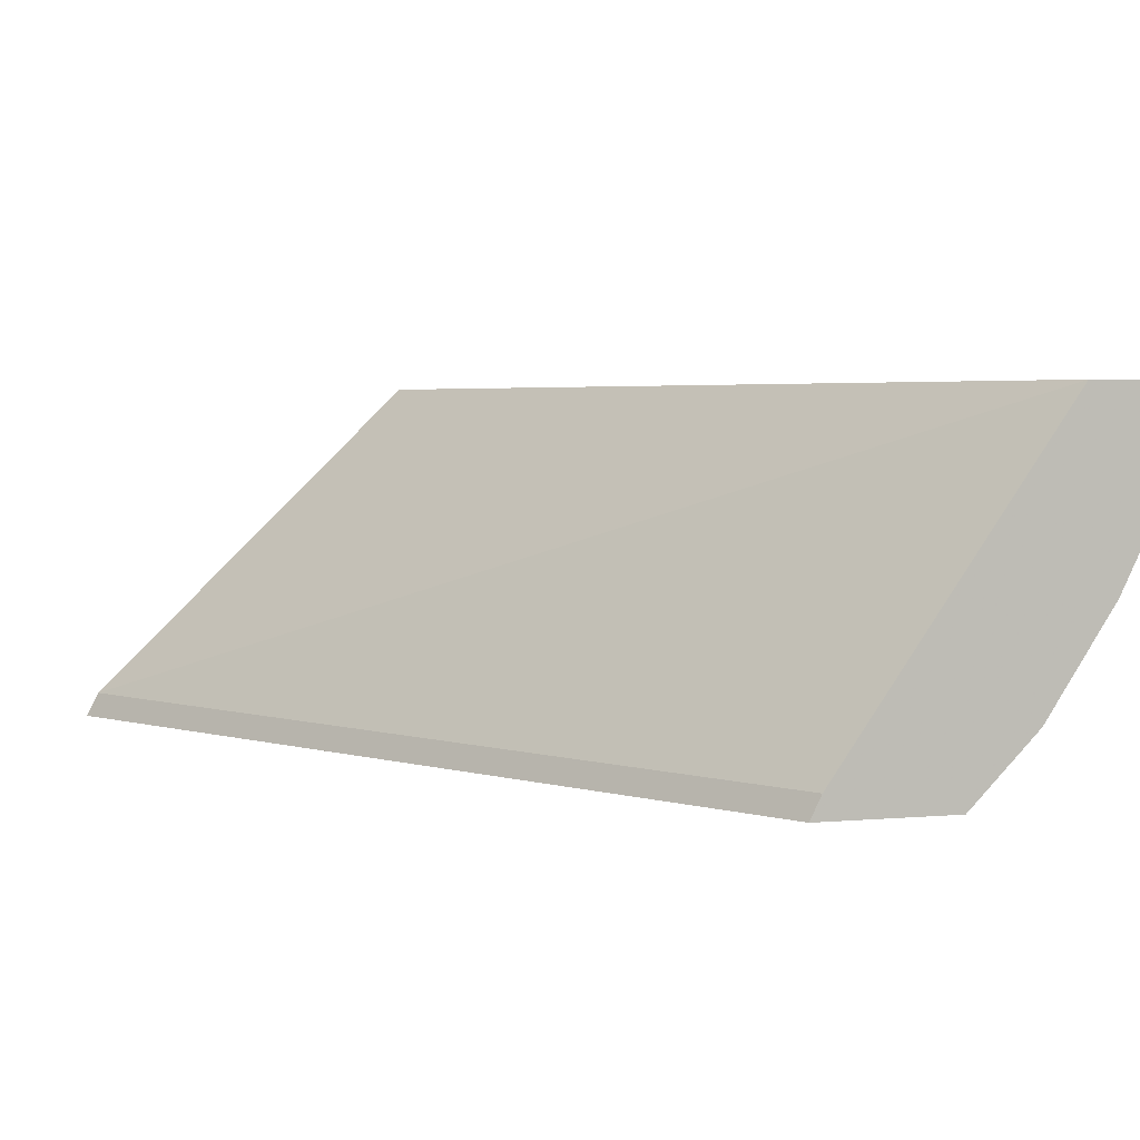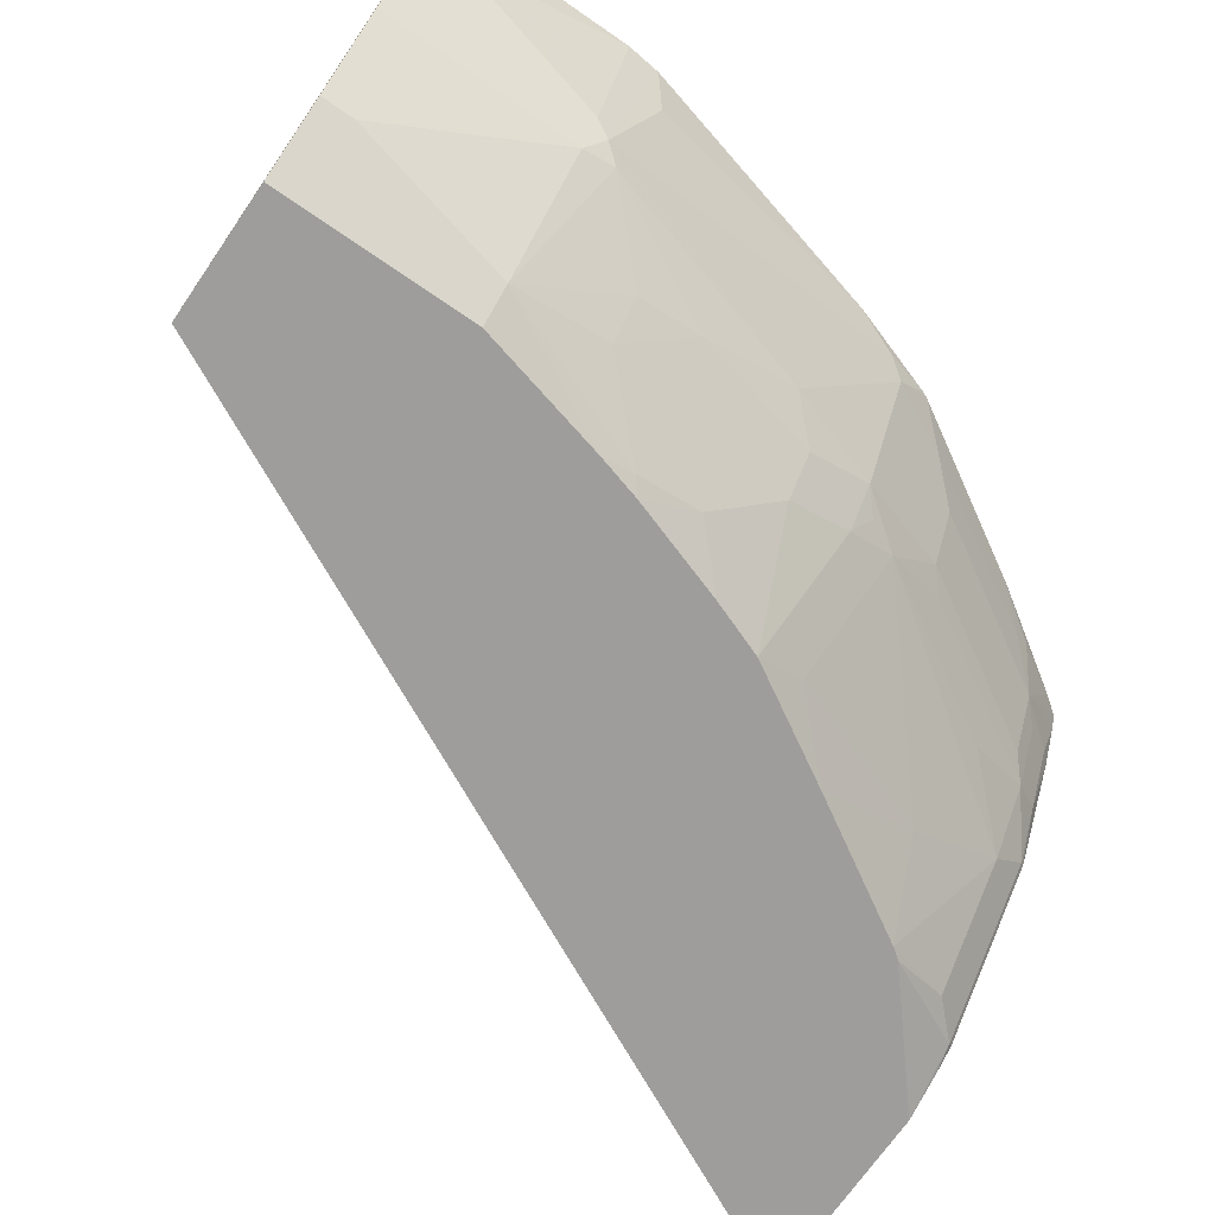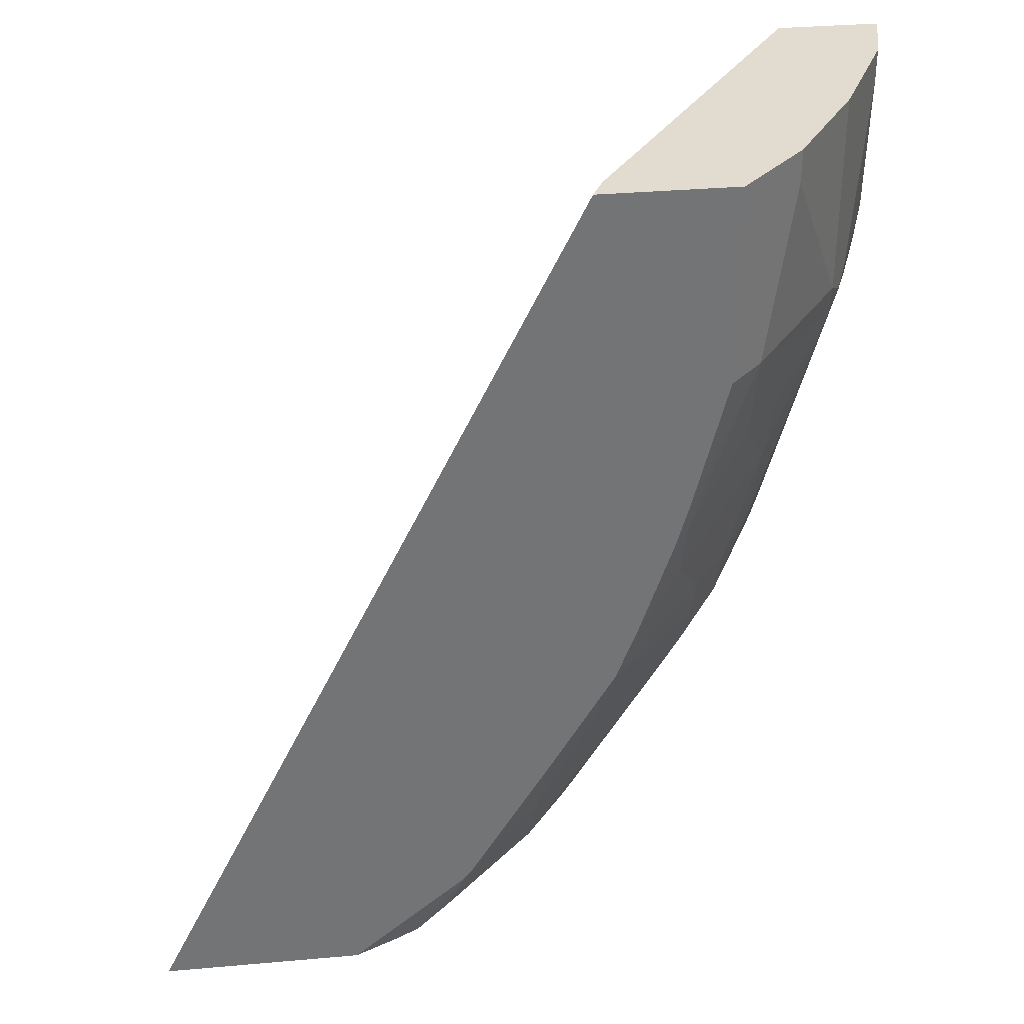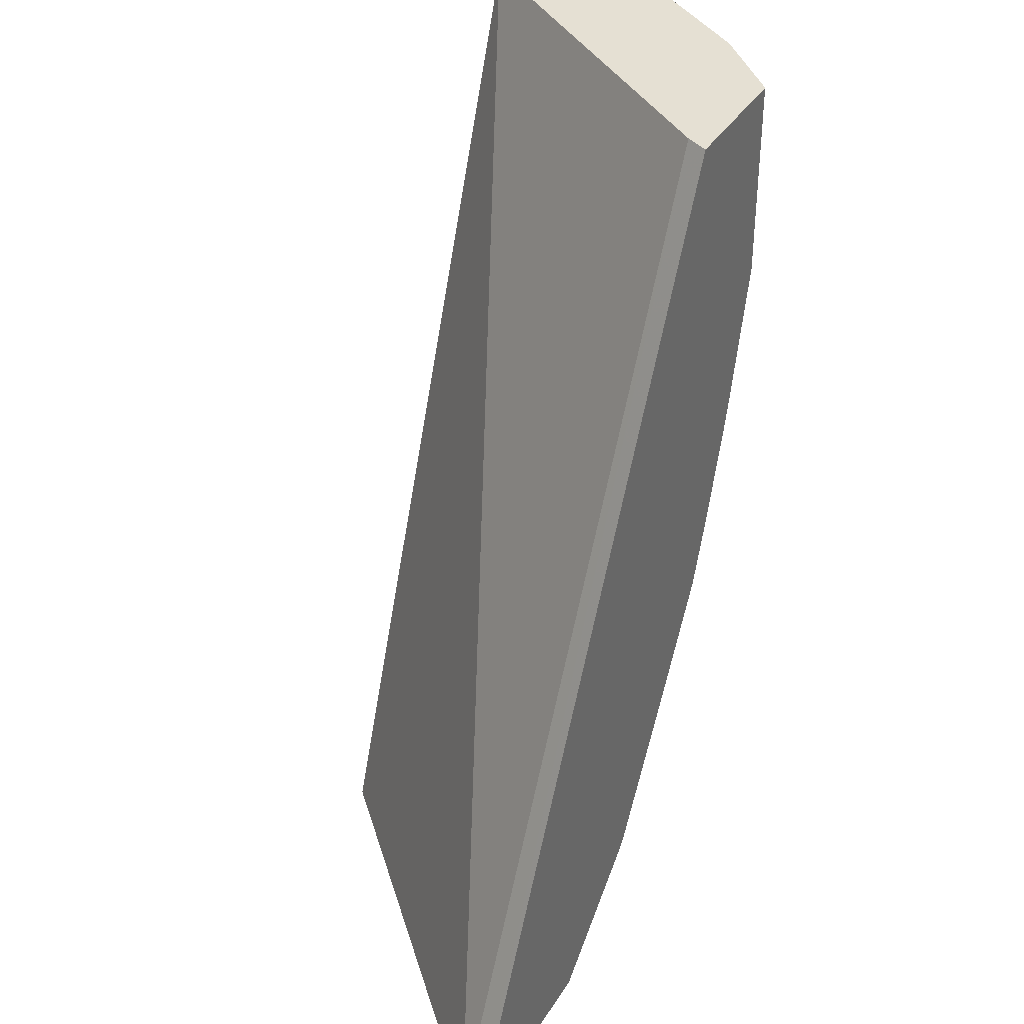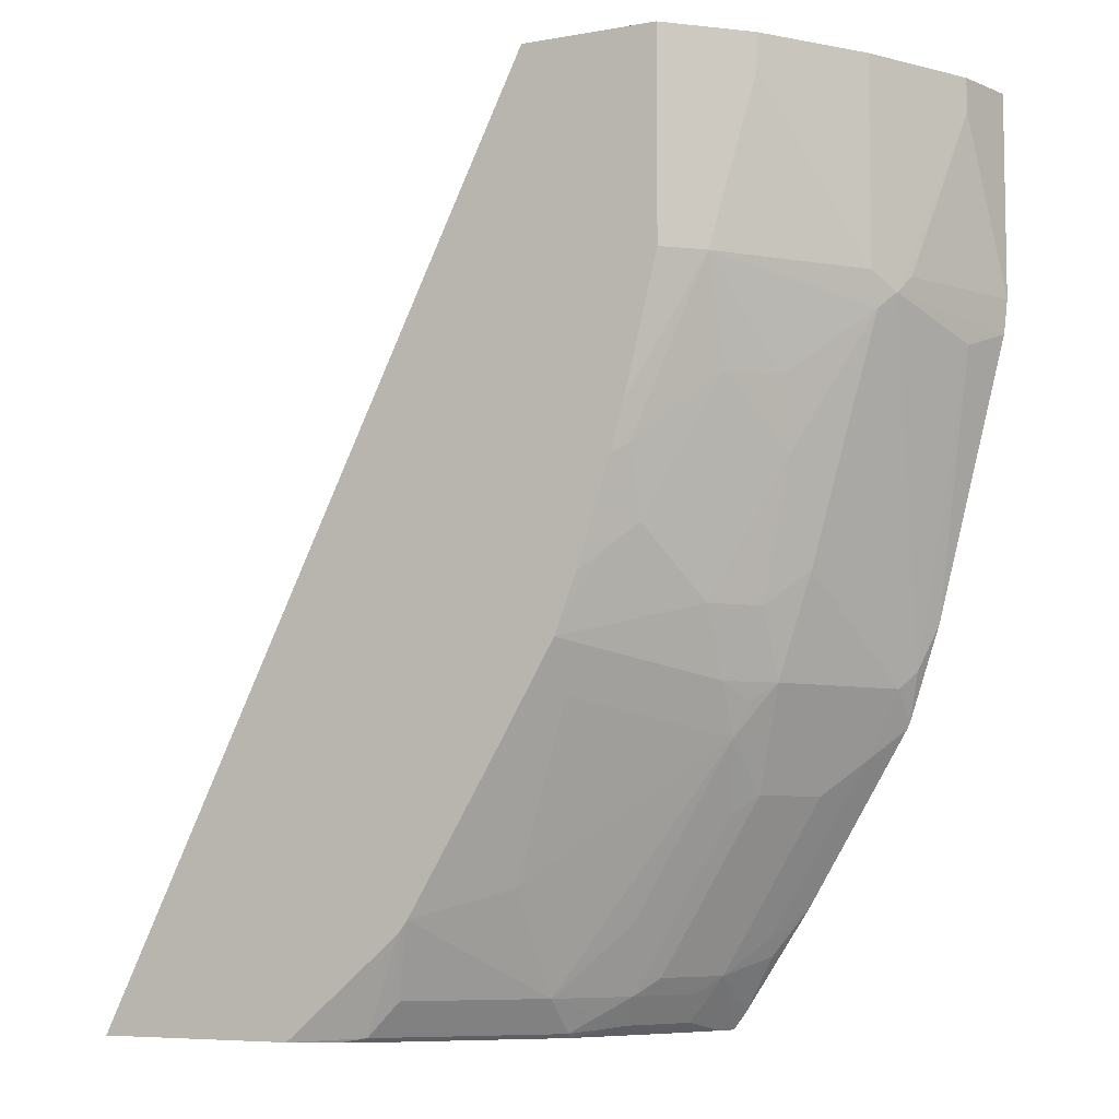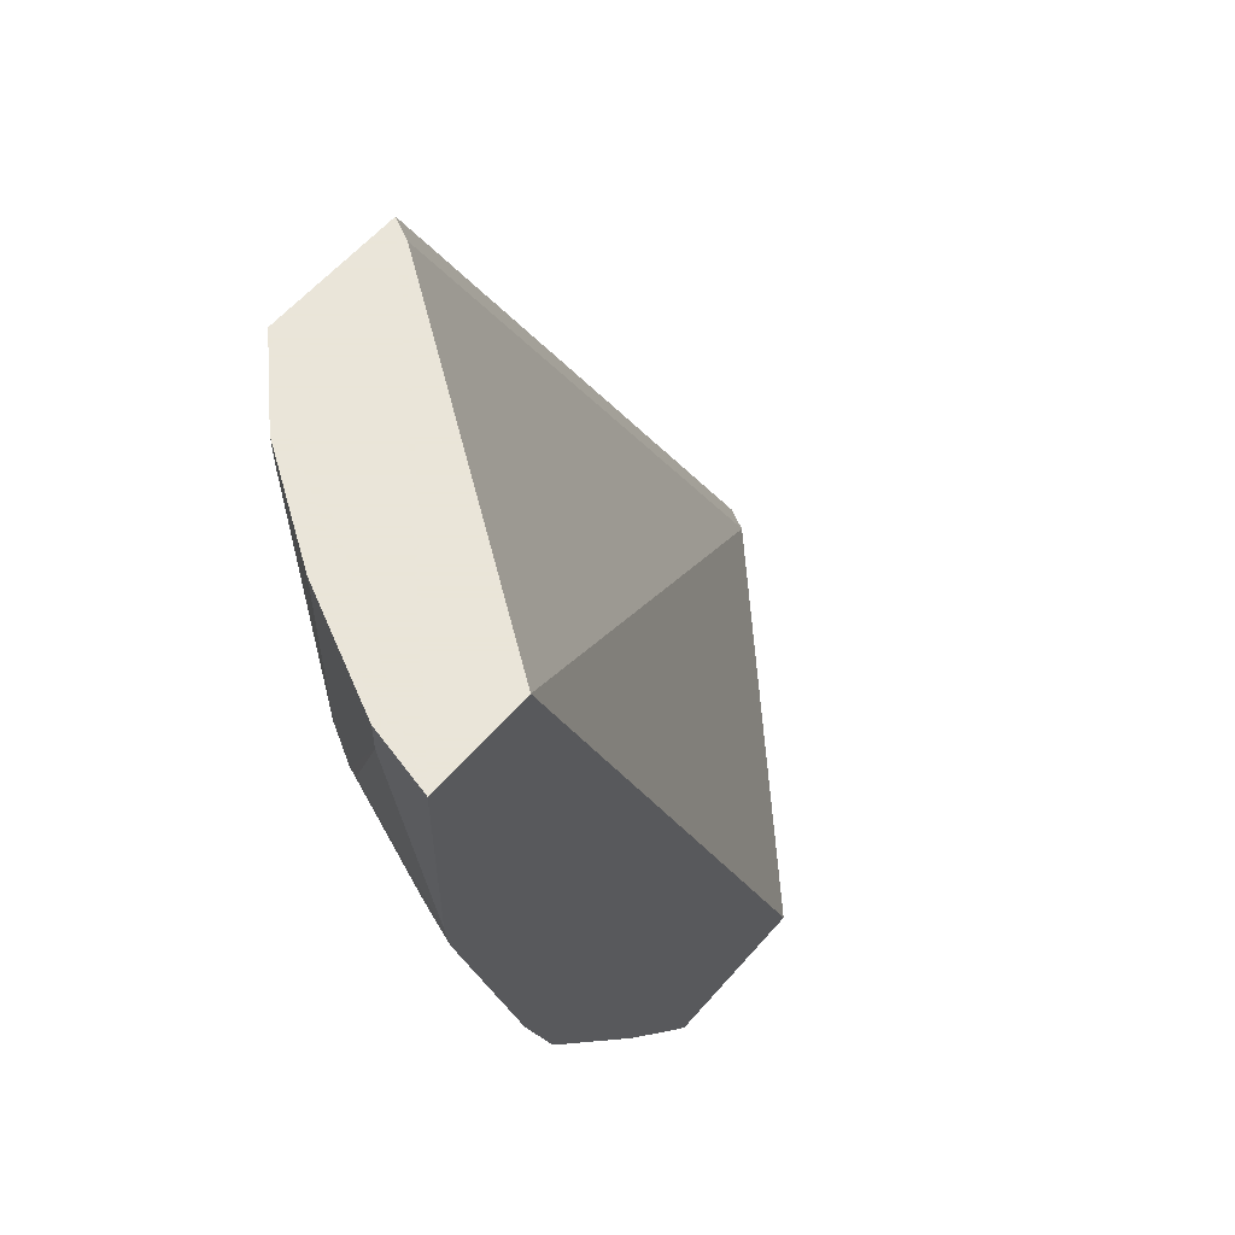
<metadata>
{"format":"obj","ext":"obj","renderer":"f3d","projection":"perspective","resolution":1024,"background":"white","views":[{"elev":3.4,"azim":-17.9,"up":"+Y"},{"elev":-70.6,"azim":55.4,"up":"+Y"},{"elev":34.4,"azim":-6.8,"up":"+Z"},{"elev":38.2,"azim":-61.5,"up":"+Z"},{"elev":-6.8,"azim":27.4,"up":"+Z"},{"elev":58.6,"azim":130.5,"up":"+Z"}]}
</metadata>
<code>
v 0.8668 0.07796 -0.0001992
v 0.8069 0.07796 -0.0001992
v 0.8577 0.03989 -0.0001992
v 0.8668 0.07796 -0.1197
v 0.6716 -0.113 -0.0001992
v 0.605 0.07796 -0.5311
v 0.4102 -0.1122 -0.5311
v 0.8577 0.03979 -0.0001992
v 0.8577 0.03989 -0.01995
v 0.8378 -1.722e-05 -0.1197
v 0.8645 0.07796 -0.1396
v 0.6649 -0.1263 -0.0001992
v 0.4065 -0.1197 -0.5311
v 0.4032 -0.1263 -0.5311
v 0.6954 0.07796 -0.5311
v 0.8311 -0.01341 -0.0001992
v 0.8328 -0.009974 -0.1297
v 0.8527 0.04987 -0.1496
v 0.8234 0.07796 -0.3019
v 0.7447 -0.1263 -0.0001992
v 0.5229 -0.1263 -0.5311
v 0.7033 0.07796 -0.5205
v 0.7056 0.03989 -0.4986
v 0.6913 0.06734 -0.5311
v 0.8245 -0.02659 -0.0001992
v 0.8245 -0.02659 -0.1197
v 0.8253 -0.01995 -0.1396
v 0.7854 -0.01995 -0.2792
v 0.8128 0.0698 -0.3291
v 0.8049 0.07796 -0.3572
v 0.7646 -0.1064 -0.0001992
v 0.7447 -0.1263 -0.1197
v 0.5486 -0.1147 -0.5311
v 0.5635 -0.1097 -0.5286
v 0.5926 -0.1263 -0.4721
v 0.7432 0.07796 -0.4606
v 0.7231 0.0698 -0.4887
v 0.6857 -1.722e-05 -0.4986
v 0.6932 0.02991 -0.5086
v 0.6849 0.03989 -0.5252
v 0.7256 0.05984 -0.4787
v 0.7854 0.05984 -0.379
v 0.7655 0.03989 -0.3989
v 0.7455 -1.722e-05 -0.3989
v 0.6787 0.03989 -0.5311
v 0.7846 -0.08643 -0.0001992
v 0.7646 -0.1064 -0.1197
v 0.7846 -0.08643 -0.01995
v 0.7854 -0.05984 -0.1795
v 0.7846 -0.04654 -0.2195
v 0.7655 -0.03988 -0.2992
v 0.7655 -0.01995 -0.3391
v 0.7854 0.01994 -0.3391
v 0.8054 0.05984 -0.3391
v 0.804 0.07796 -0.359
v 0.7248 -0.1263 -0.1996
v 0.5623 -0.1072 -0.5311
v 0.6034 -0.06981 -0.5286
v 0.6034 -0.08975 -0.5086
v 0.5835 -0.1097 -0.5086
v 0.5977 -0.1263 -0.4654
v 0.8031 0.07796 -0.3609
v 0.6732 -0.009974 -0.5086
v 0.6832 0.009959 -0.5086
v 0.6649 -1.722e-05 -0.5252
v 0.7854 0.03989 -0.359
v 0.743 -0.02991 -0.369
v 0.7331 -0.009974 -0.4089
v 0.6421 -0.02745 -0.5311
v 0.7256 -0.1197 -0.2195
v 0.7646 -0.08643 -0.1795
v 0.7248 -0.1064 -0.2593
v 0.7447 -0.06647 -0.2992
v 0.7447 -0.04654 -0.3391
v 0.753 -0.02991 -0.3491
v 0.7173 -0.1263 -0.2261
v 0.6022 -0.06735 -0.5311
v 0.6433 -0.02991 -0.5286
v 0.6234 -0.06981 -0.5086
v 0.6433 -0.04986 -0.5086
v 0.6433 -0.08975 -0.4488
v 0.6458 -0.1263 -0.3856
v 0.6583 -0.01995 -0.5186
v 0.6832 -0.02991 -0.4688
v 0.6848 -0.1263 -0.3192
v 0.6832 -0.1097 -0.3491
v 0.6973 -0.1263 -0.2858
v 0.7056 -0.1197 -0.2792
v 0.6849 -0.1263 -0.3191
f 42 66 44
f 42 54 66
f 39 64 65
f 41 62 42
f 40 65 45
f 39 65 40
f 42 62 54
f 42 44 43
f 44 67 68
f 44 53 52
f 44 52 67
f 45 65 69
f 47 56 70
f 47 70 71
f 47 71 49
f 49 71 50
f 38 68 63
f 44 66 53
f 50 71 72
f 33 57 34
f 38 63 64
f 50 72 73
f 28 50 51
f 28 51 52
f 28 52 53
f 28 53 54
f 28 54 29
f 29 54 30
f 30 54 55
f 31 47 48
f 31 48 46
f 32 56 47
f 34 58 59
f 34 59 60
f 34 60 35
f 34 57 77
f 34 77 58
f 35 60 61
f 36 41 37
f 36 62 41
f 38 44 68
f 50 73 51
f 63 84 80
f 51 74 52
f 67 74 85
f 67 85 86
f 67 86 81
f 67 81 80
f 67 80 84
f 70 76 72
f 70 72 71
f 72 87 88
f 67 75 74
f 72 88 73
f 73 88 89
f 73 89 74
f 74 89 85
f 78 83 80
f 81 86 82
f 82 86 85
f 87 89 88
f 27 50 28
f 72 76 87
f 65 78 69
f 65 83 78
f 63 67 84
f 52 74 75
f 52 75 67
f 53 66 54
f 54 62 55
f 56 76 70
f 58 78 80
f 58 80 79
f 58 79 59
f 58 77 69
f 58 69 78
f 59 79 61
f 59 61 60
f 61 79 80
f 61 80 81
f 61 81 82
f 63 80 83
f 63 83 65
f 63 65 64
f 63 68 67
f 51 73 74
f 27 49 50
f 22 36 37
f 26 48 47
f 3 8 9
f 4 10 11
f 4 9 10
f 5 7 13
f 5 13 14
f 5 14 12
f 6 15 24
f 6 24 45
f 2 7 5
f 6 45 69
f 6 77 57
f 6 57 33
f 6 33 21
f 6 21 14
f 6 14 13
f 6 13 7
f 8 16 17
f 8 17 9
f 6 69 77
f 9 17 10
f 2 6 7
f 1 15 6
f 1 2 5
f 1 5 12
f 1 12 20
f 1 20 31
f 1 31 46
f 1 46 25
f 1 25 16
f 1 8 3
f 1 6 2
f 1 3 9
f 1 4 11
f 1 11 19
f 1 19 30
f 1 30 55
f 1 55 62
f 1 62 36
f 1 36 22
f 1 22 15
f 1 9 4
f 10 17 11
f 1 16 8
f 11 18 19
f 20 47 31
f 21 33 34
f 21 34 35
f 27 47 49
f 22 37 23
f 23 38 64
f 23 64 39
f 23 39 40
f 20 32 47
f 23 40 24
f 23 41 42
f 23 42 43
f 23 43 44
f 24 40 45
f 25 46 48
f 25 48 26
f 26 47 27
f 11 17 18
f 23 37 41
f 19 29 30
f 23 44 38
f 17 29 18
f 18 29 19
f 12 21 35
f 12 35 61
f 12 14 21
f 12 82 85
f 12 85 89
f 12 89 87
f 12 87 76
f 12 76 56
f 12 61 82
f 12 32 20
f 15 22 23
f 15 23 24
f 16 25 26
f 16 26 17
f 17 26 27
f 17 27 28
f 12 56 32
f 17 28 29

</code>
